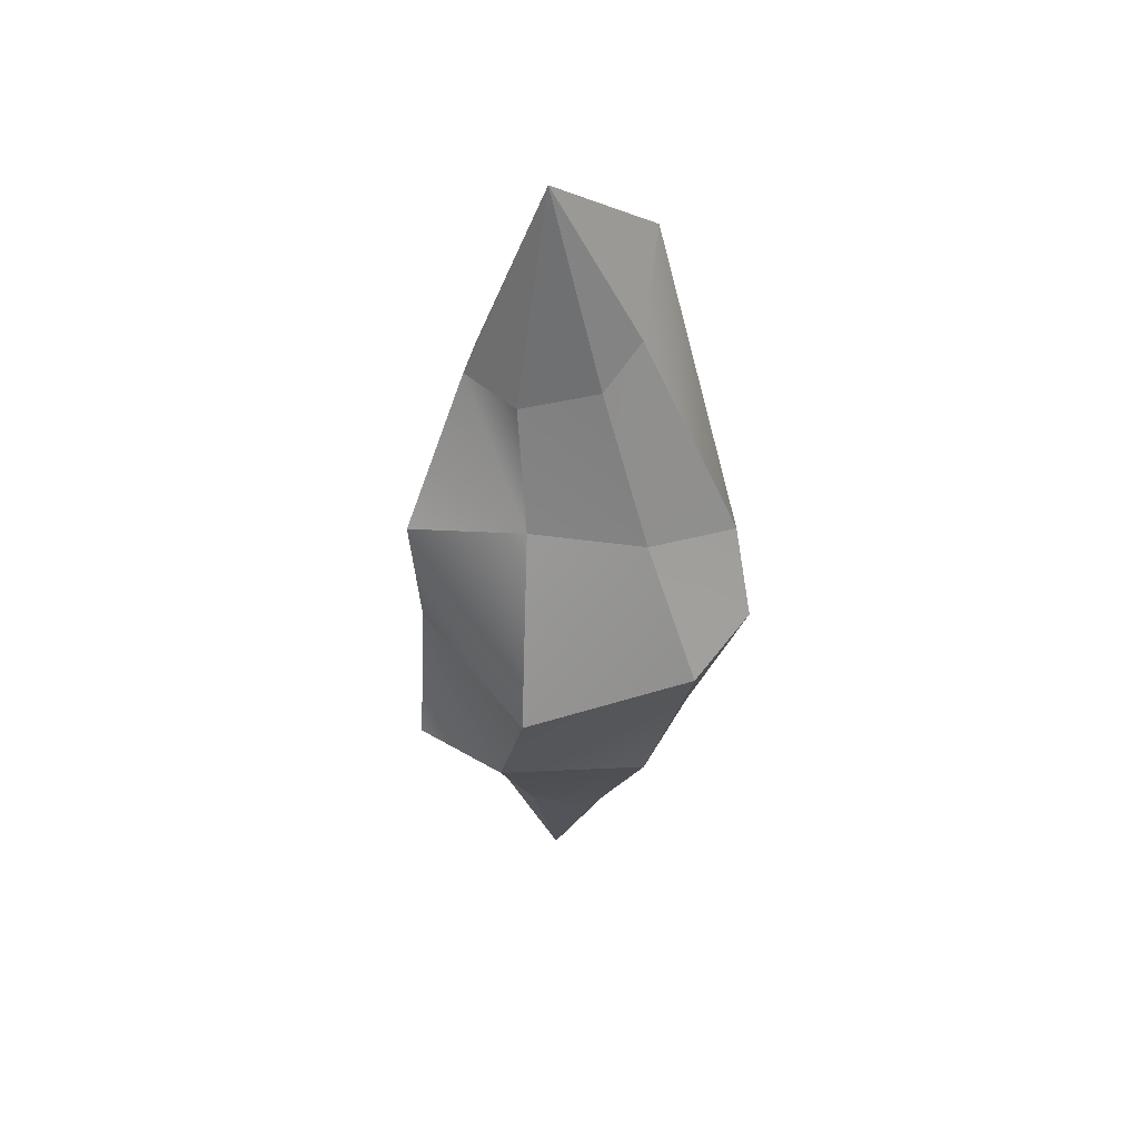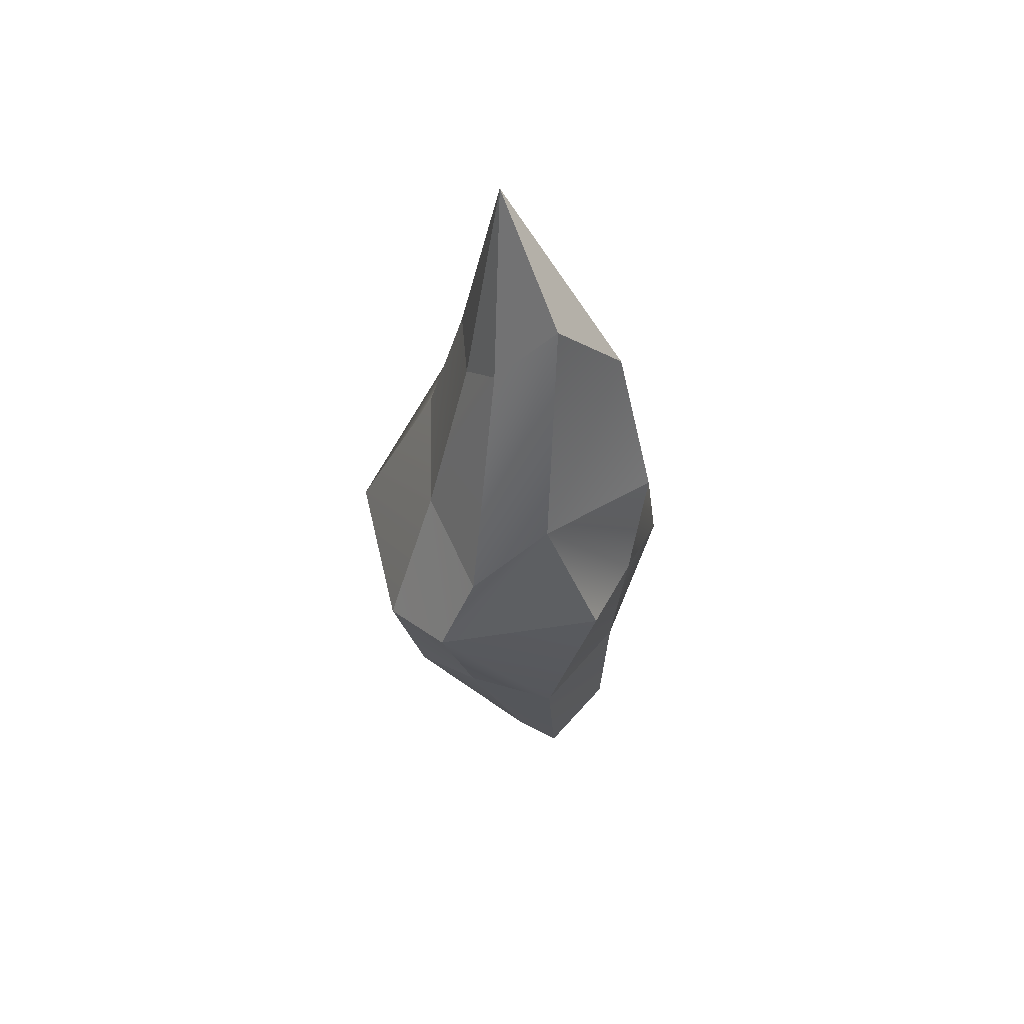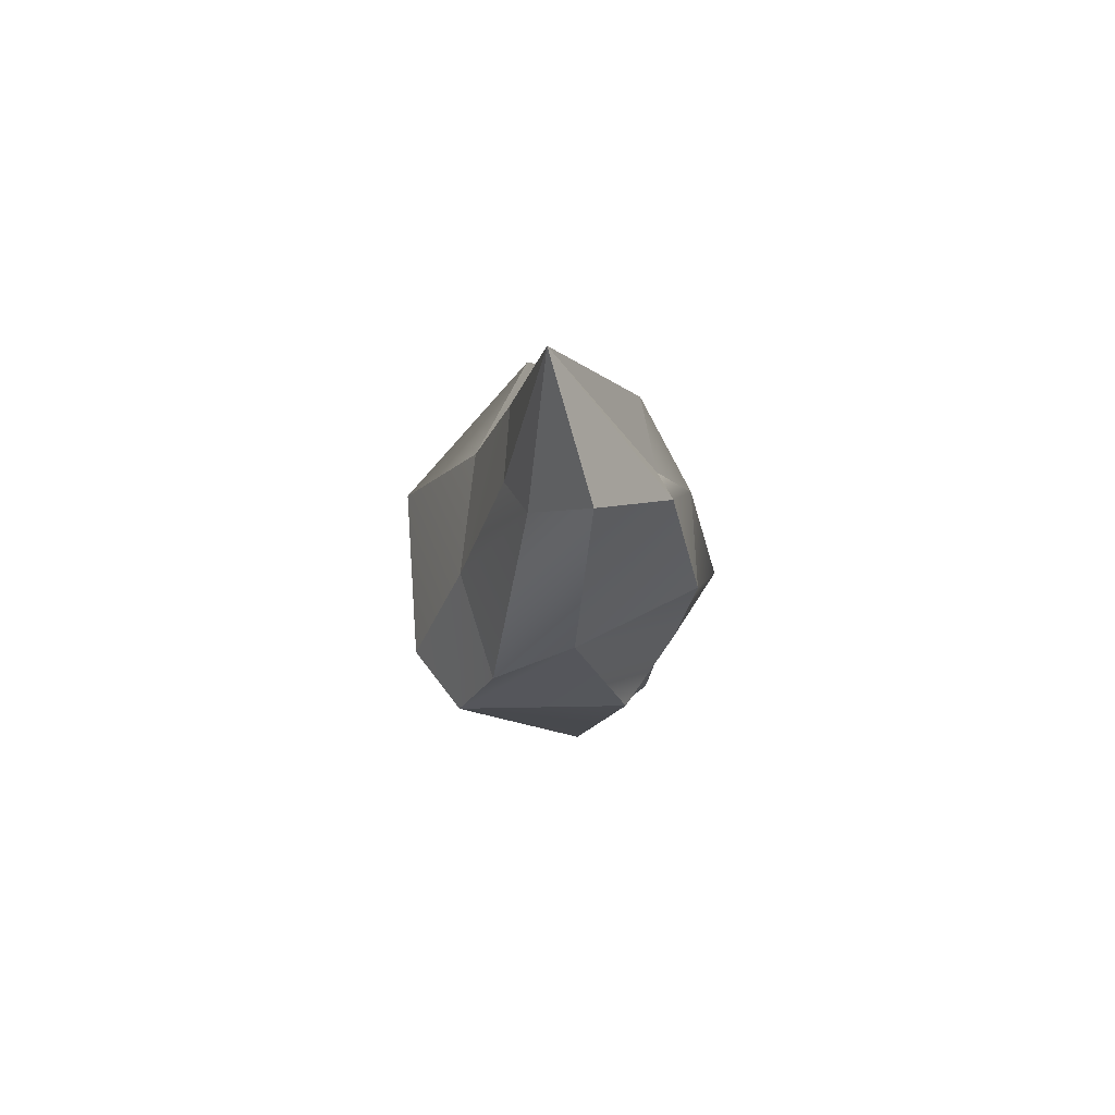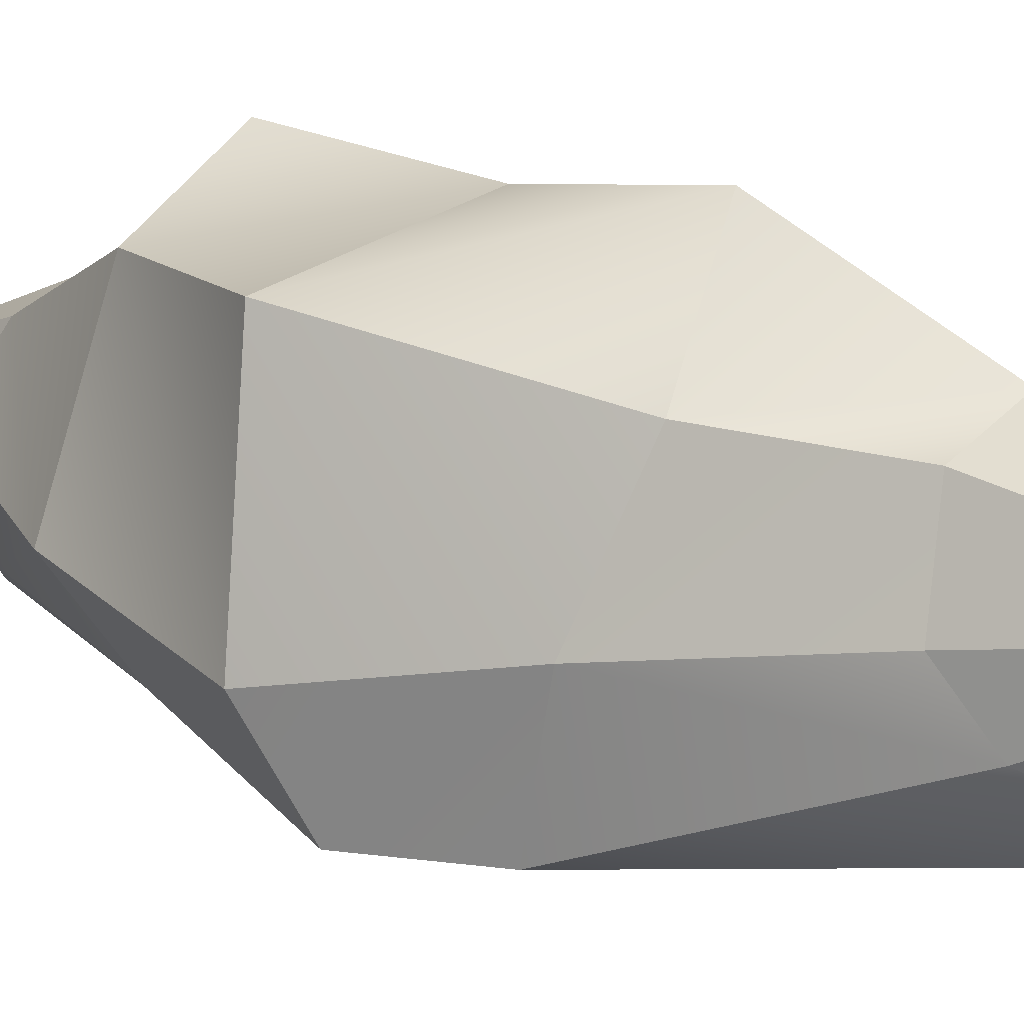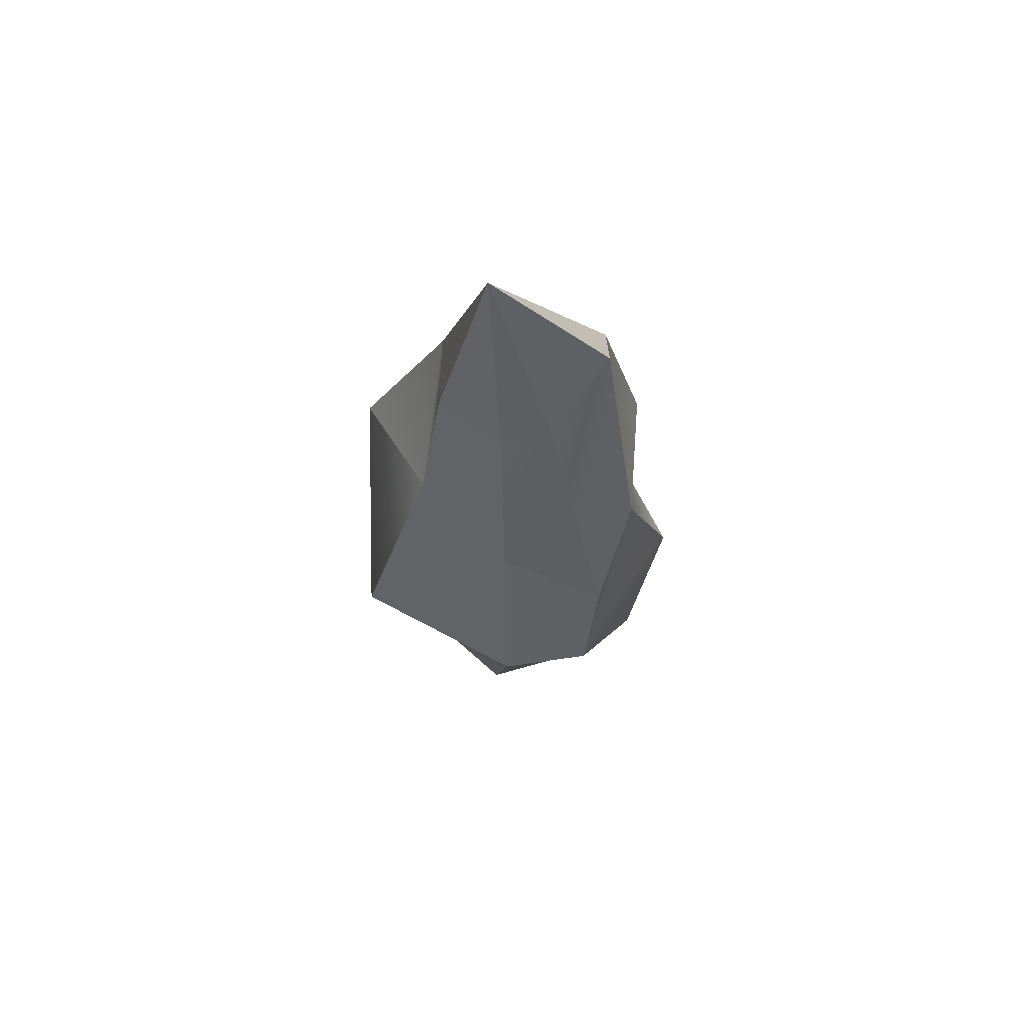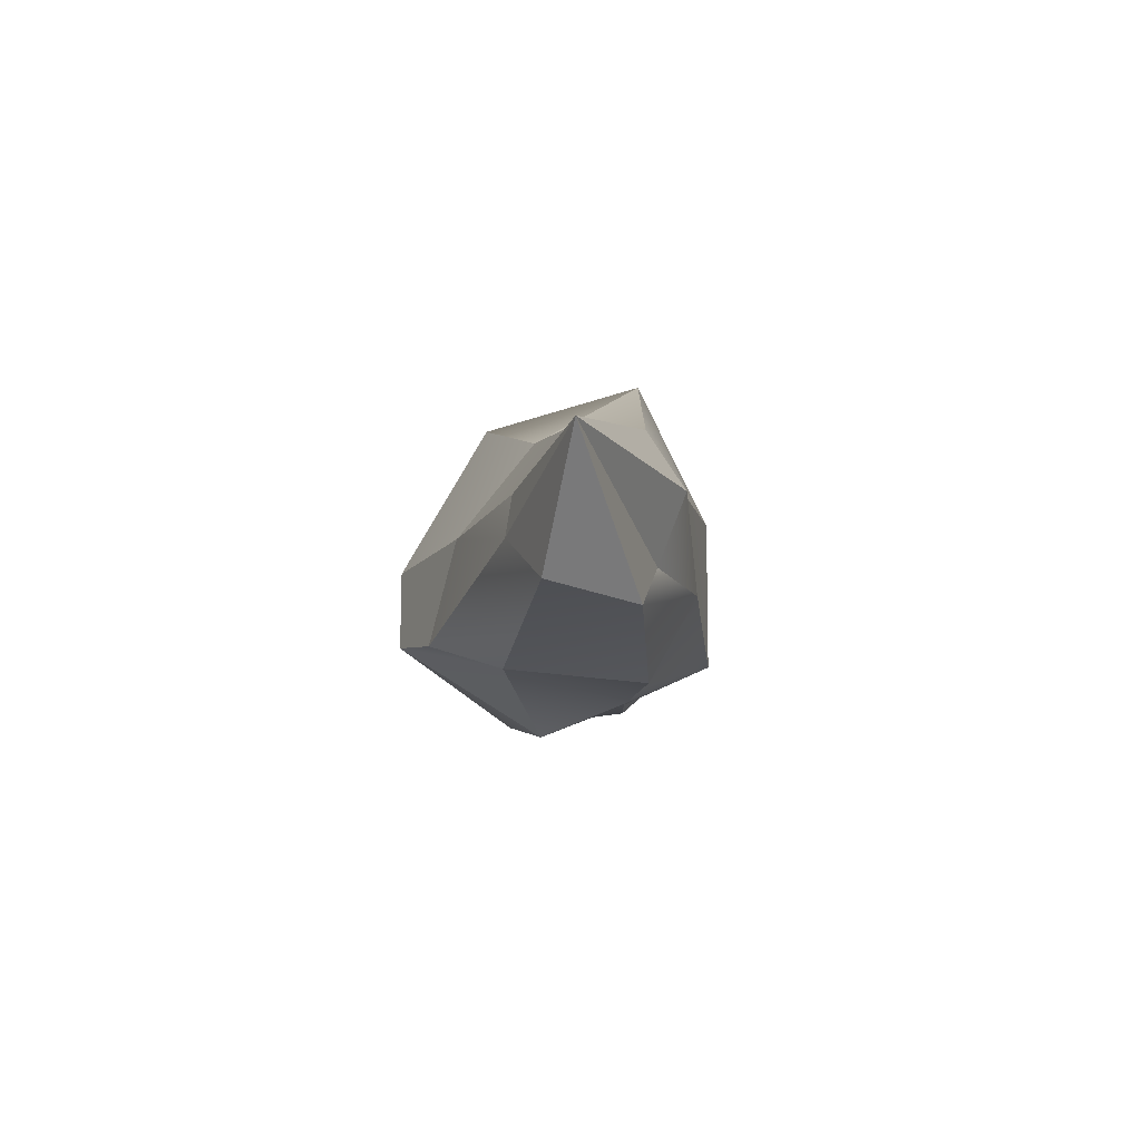
<metadata>
{"format":"obj","ext":"obj","renderer":"f3d","projection":"perspective","resolution":1024,"background":"white","views":[{"elev":45.7,"azim":63.7,"up":"+Y"},{"elev":53.4,"azim":158.3,"up":"+Y"},{"elev":71.3,"azim":166.5,"up":"+Y"},{"elev":13.8,"azim":130.0,"up":"+Z"},{"elev":65.1,"azim":110.5,"up":"+Y"},{"elev":77.8,"azim":-160.1,"up":"+Y"}]}
</metadata>
<code>
g default
v -0.02103 -1.706 -0.003705
v 0.062 1.61 0.04517
v 0.1492 0.8692 0.2034
v -0.2695 0.8221 0.1531
v -0.2648 0.9543 -0.2604
v 0.1893 1.021 -0.2204
v 0.2726 0.443 0.2342
v -0.2337 0.3787 0.269
v -0.351 0.3769 -0.3844
v 0.3855 0.2491 -0.4966
v 0.5241 -0.1914 0.3814
v -0.3443 -0.2547 0.3365
v -0.2893 -0.1091 -0.4001
v 0.5156 -0.0526 -0.4944
v 0.2872 -0.7072 0.3653
v -0.395 -0.7528 0.2675
v -0.2717 -0.6751 -0.3238
v 0.351 -0.604 -0.3638
v 0.1235 -1.143 0.1677
v -0.3003 -1.172 0.202
v -0.2641 -1.197 -0.2813
v 0.1171 -1.206 -0.3008
v -0.08609 0.8696 0.282
v 0.01946 0.38 0.553
v -0.0698 -0.1558 0.4861
v 0.0265 -0.6426 0.5608
v -0.1483 -1.053 0.2665
v -0.2629 0.7824 -0.09854
v -0.4057 0.4404 -0.07004
v -0.5218 -0.2767 -0.1512
v -0.4384 -0.7861 -0.04704
v -0.4111 -1.152 -0.02453
v 0.01906 1.314 -0.3566
v 0.1072 0.4556 -0.5138
v -0.0551 -0.04814 -0.6216
v 0.09903 -0.6168 -0.5596
v -0.01317 -1.326 -0.3693
v 0.2299 0.8965 -0.05753
v 0.4143 0.3422 -0.1387
v 0.6211 -0.157 -0.2259
v 0.4772 -0.7295 -0.1214
v 0.1947 -1.251 -0.03982
g textureBakeSet1 diamond_C_GEO
f 1 19 27
f 21 37 1
f 1 22 42
f 1 20 32
f 2 23 3
f 2 28 4
f 2 33 5
f 2 38 6
f 23 7 3
f 28 29 4
f 5 34 9
f 6 39 10
f 24 11 7
f 29 30 8
f 9 34 13
f 39 14 10
f 25 15 11
f 30 16 12
f 13 35 17
f 40 18 14
f 15 27 19
f 16 32 20
f 17 36 21
f 41 22 18
f 4 23 2
f 4 24 23
f 12 25 24
f 12 26 25
f 16 27 26
f 1 27 20
f 5 28 2
f 5 29 28
f 9 30 29
f 17 31 30
f 17 32 31
f 1 32 21
f 2 6 33
f 34 33 10
f 35 34 14
f 36 35 14
f 37 36 18
f 1 37 22
f 3 38 2
f 3 39 38
f 11 39 7
f 15 41 40
f 19 42 41
f 1 42 19
f 38 39 6
f 7 39 3
f 11 40 39
f 23 24 7
f 24 25 11
f 39 40 14
f 15 40 11
f 25 26 15
f 40 41 18
f 19 41 15
f 41 42 22
f 26 27 15
f 8 24 4
f 12 24 8
f 16 26 12
f 20 27 16
f 31 32 16
f 30 31 16
f 8 30 12
f 4 29 8
f 9 29 5
f 13 30 9
f 17 30 13
f 21 32 17
f 5 33 34
f 13 34 35
f 17 35 36
f 21 36 37
f 10 33 6
f 14 34 10
f 36 14 18
f 37 18 22

</code>
